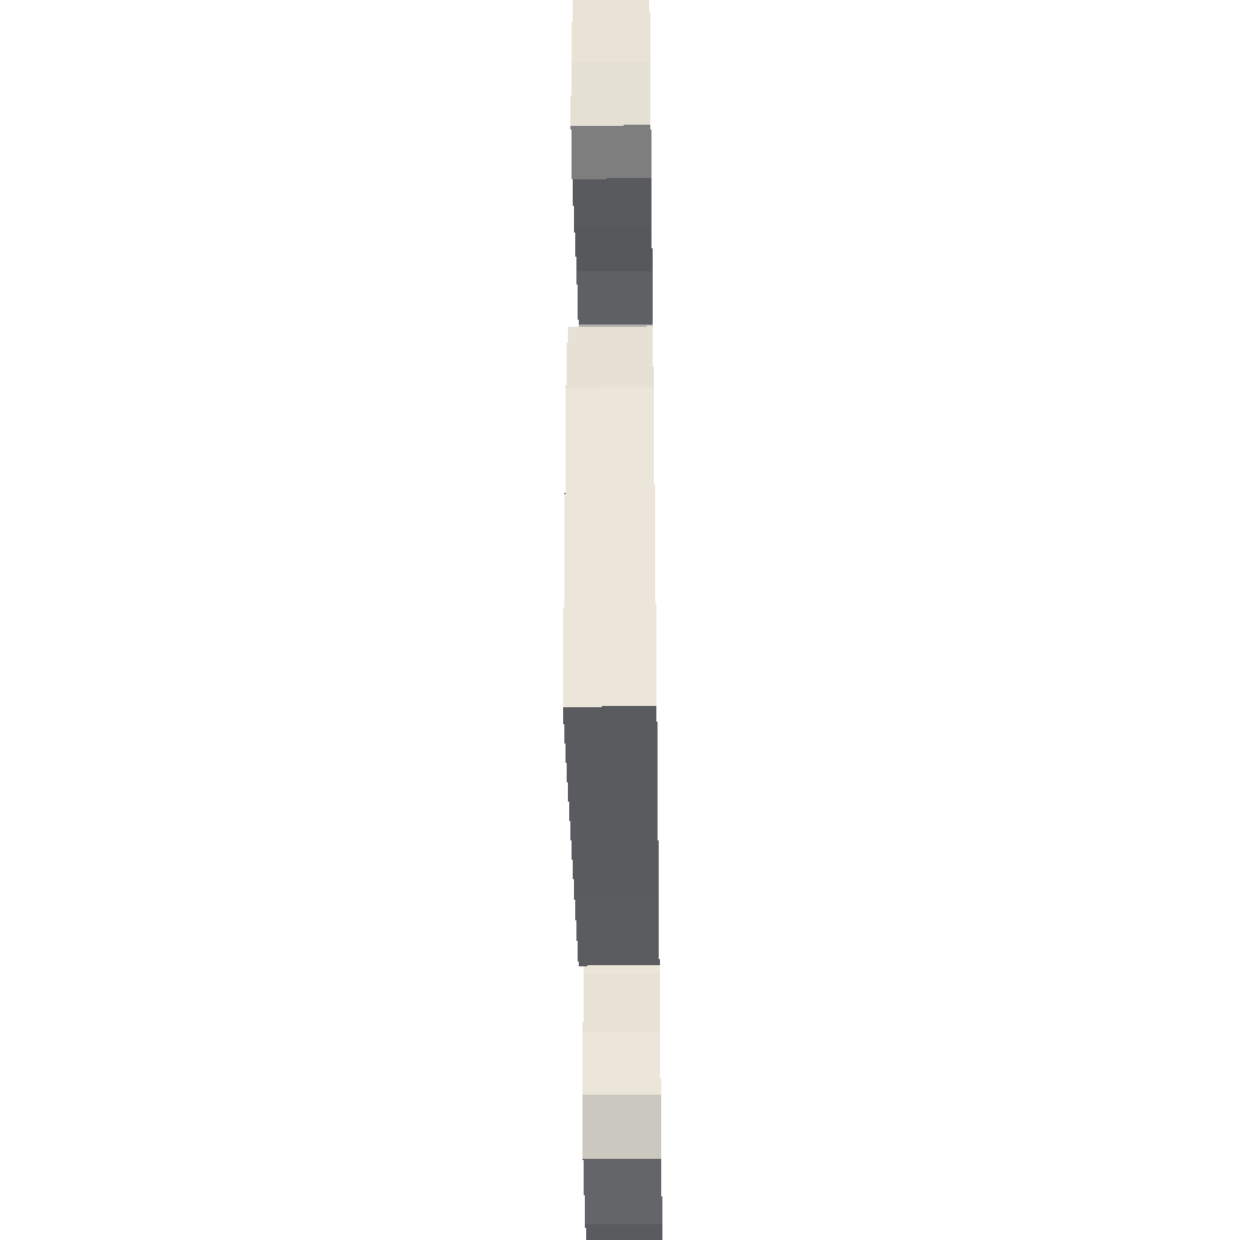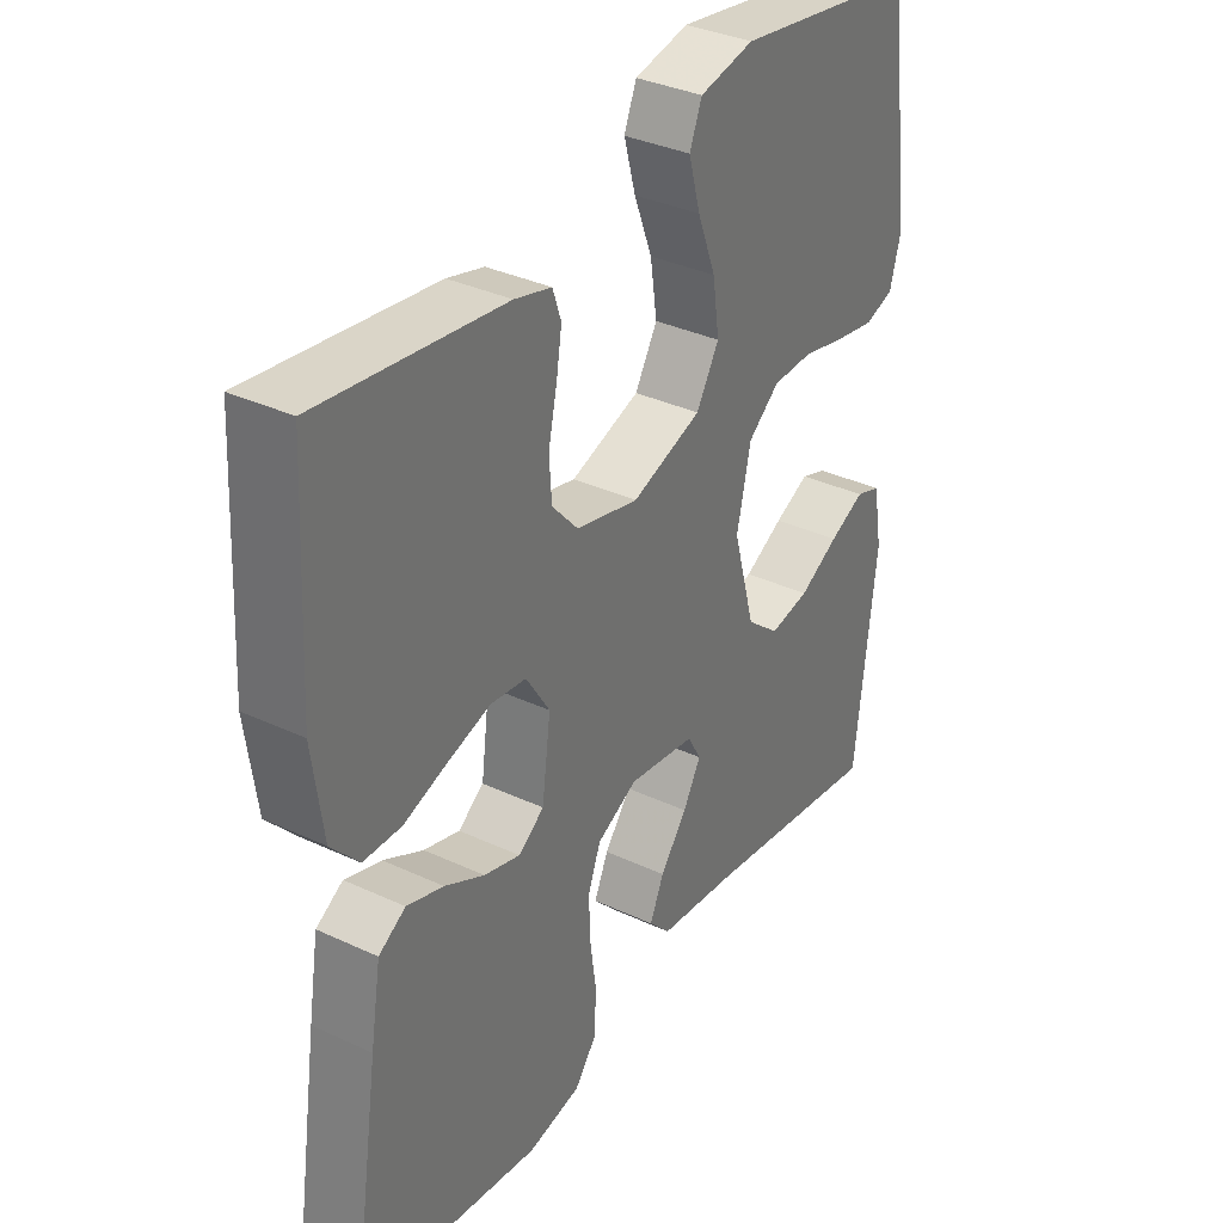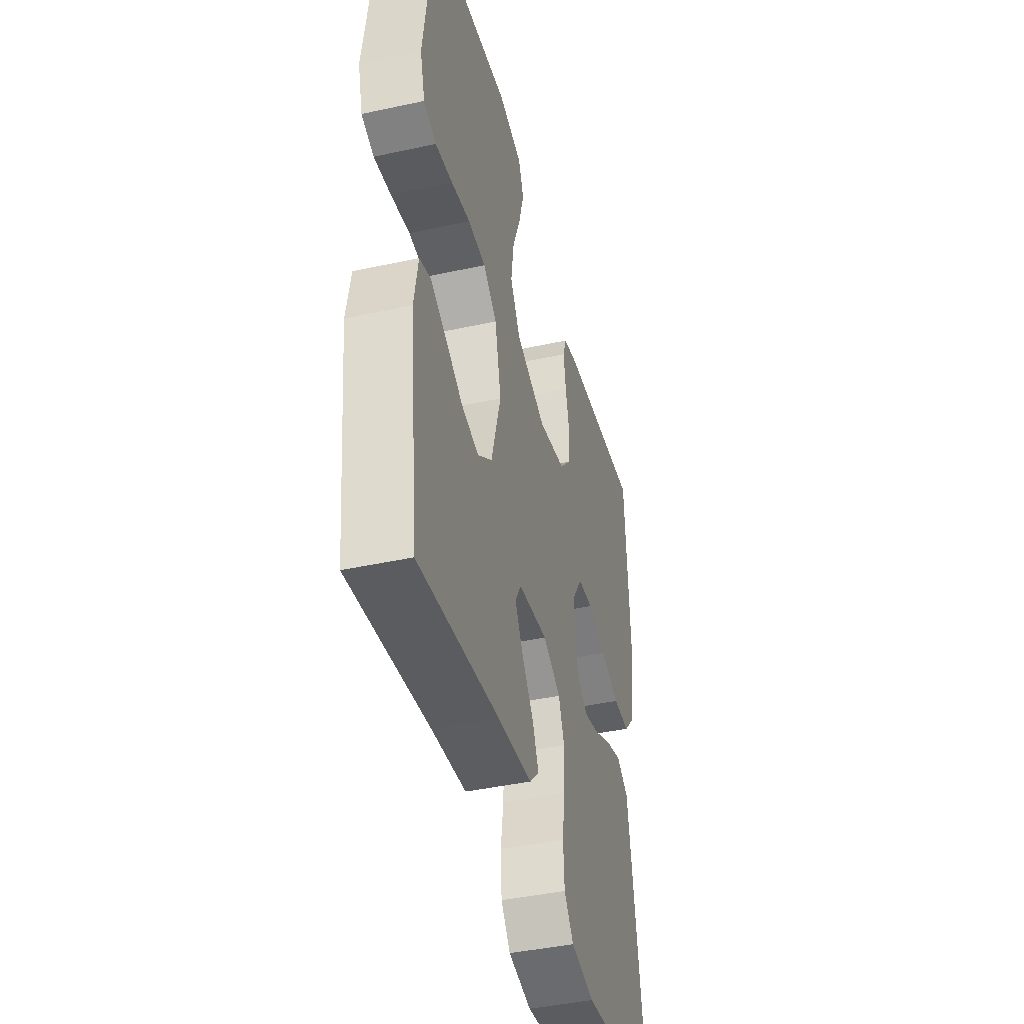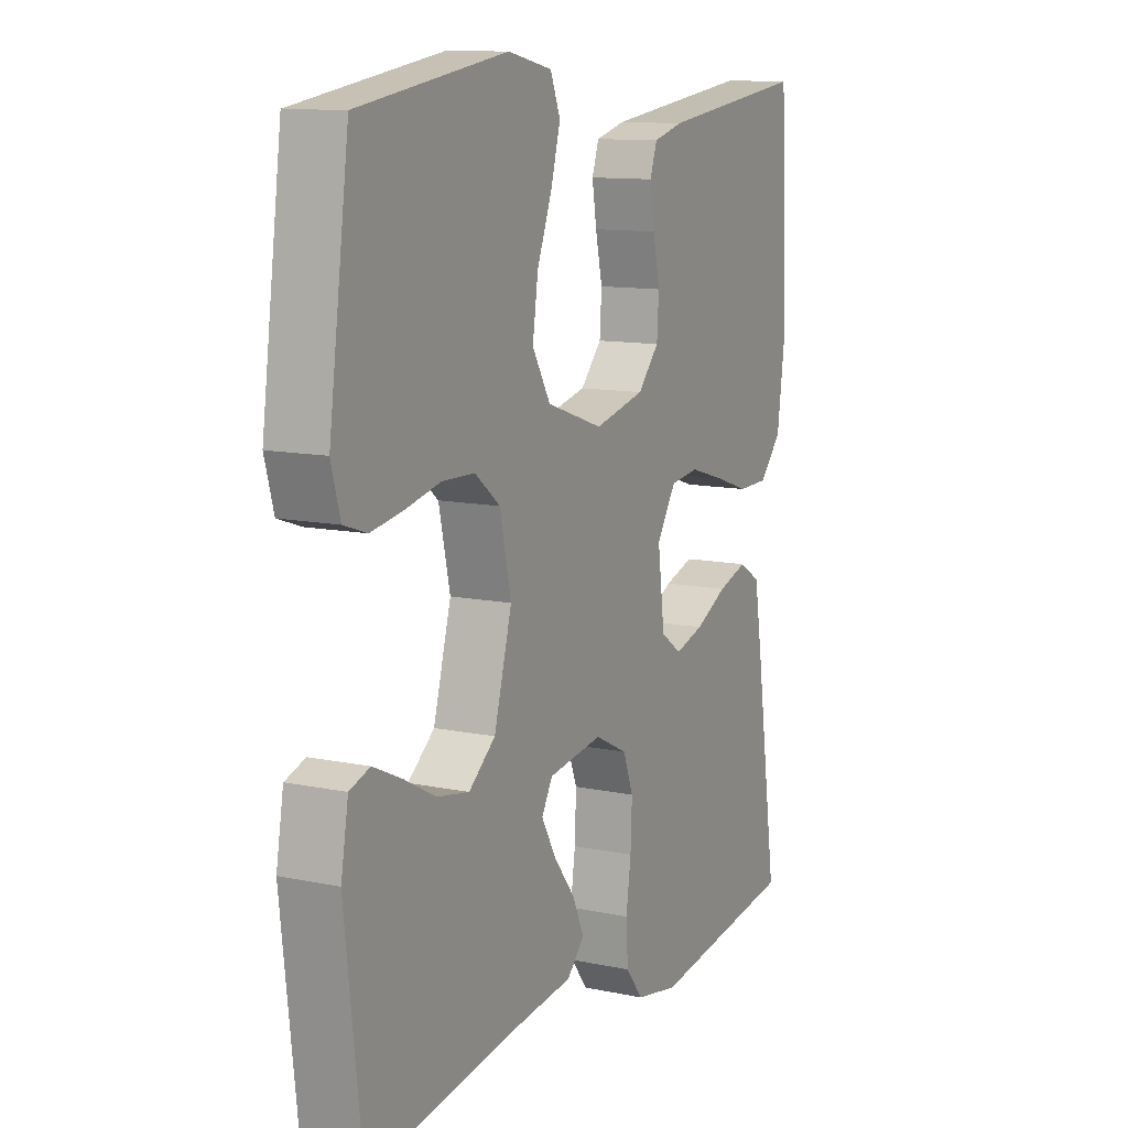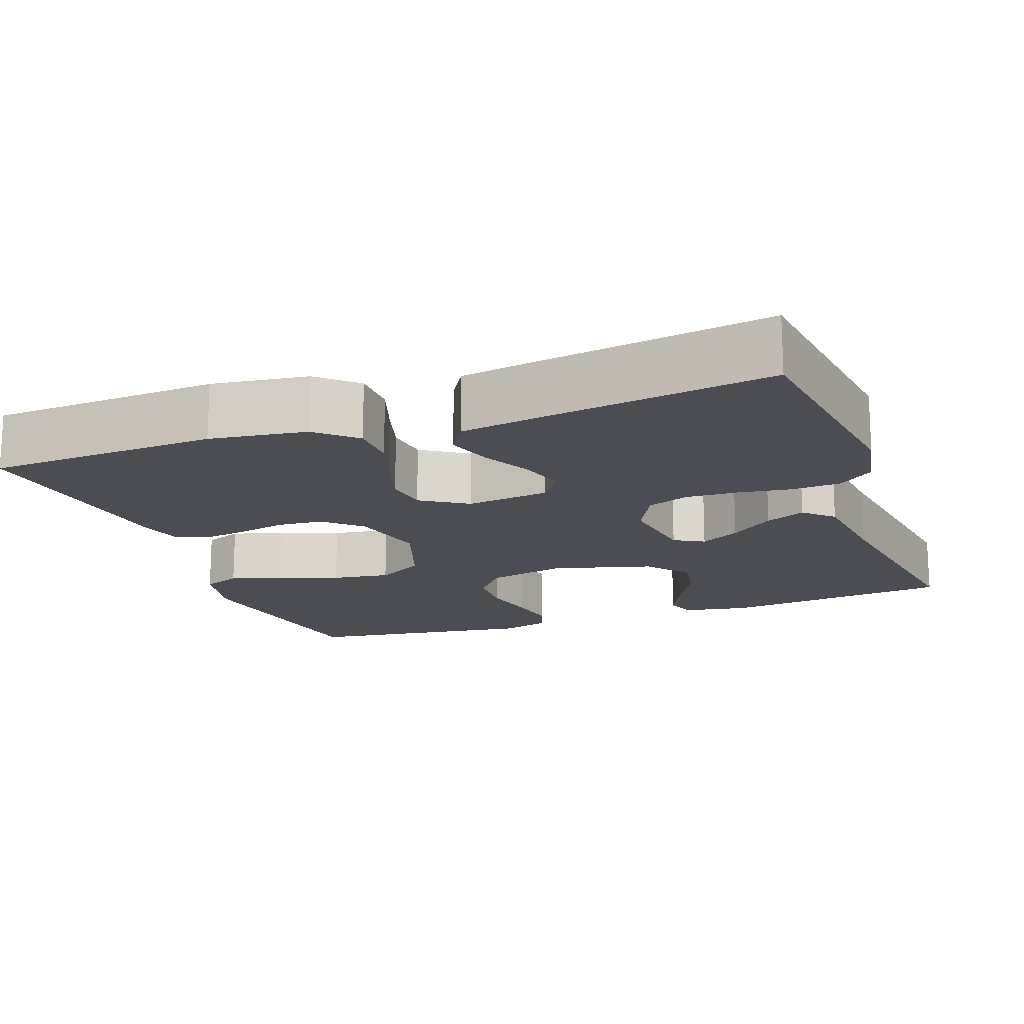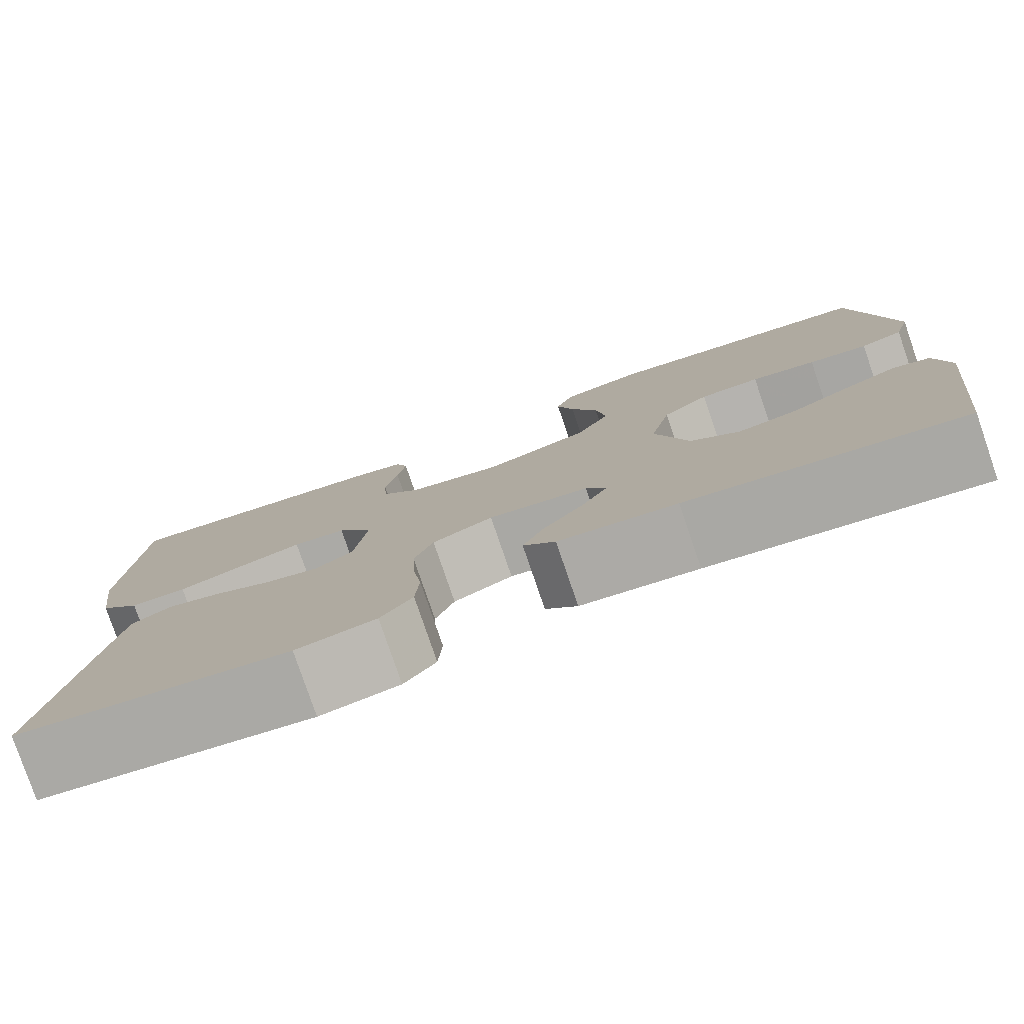
<metadata>
{"format":"obj","ext":"obj","renderer":"f3d","projection":"perspective","resolution":1024,"background":"white","views":[{"elev":-40.6,"azim":-89.1,"up":"+Z"},{"elev":34.8,"azim":122.0,"up":"+Z"},{"elev":-42.9,"azim":-75.5,"up":"+Z"},{"elev":11.6,"azim":-63.2,"up":"+Z"},{"elev":-16.4,"azim":109.9,"up":"+Y"},{"elev":-79.5,"azim":-161.1,"up":"+Z"}]}
</metadata>
<code>
v -0.5 0.07 0.5
v -0.2 0.07 0.546
v -0.111 0.07 0.527
v -0.091 0.07 0.477
v -0.11 0.07 0.408
v -0.14 0.07 0.33
v -0.151 0.07 0.254
v -0.114 0.07 0.191
v 0 0.07 0.152
v 0.102 0.07 0.176
v 0.145 0.07 0.224
v 0.149 0.07 0.284
v 0.135 0.07 0.348
v 0.126 0.07 0.405
v 0.14 0.07 0.446
v 0.2 0.07 0.462
v 0.5 0.07 0.5
v 0.516 0.07 0.2
v 0.499 0.07 0.074
v 0.454 0.07 0.024
v 0.392 0.07 0.023
v 0.321 0.07 0.047
v 0.251 0.07 0.068
v 0.193 0.07 0.061
v 0.154 0.07 0
v 0.168 0.07 -0.108
v 0.21 0.07 -0.138
v 0.269 0.07 -0.121
v 0.334 0.07 -0.088
v 0.394 0.07 -0.069
v 0.438 0.07 -0.096
v 0.455 0.07 -0.2
v 0.5 0.07 -0.5
v 0.2 0.07 -0.541
v 0.113 0.07 -0.524
v 0.078 0.07 -0.479
v 0.074 0.07 -0.415
v 0.084 0.07 -0.345
v 0.087 0.07 -0.276
v 0.066 0.07 -0.221
v 0 0.07 -0.188
v -0.11 0.07 -0.204
v -0.132 0.07 -0.243
v -0.103 0.07 -0.295
v -0.059 0.07 -0.352
v -0.036 0.07 -0.404
v -0.071 0.07 -0.441
v -0.2 0.07 -0.456
v -0.5 0.07 -0.5
v -0.534 0.07 -0.2
v -0.519 0.07 -0.114
v -0.478 0.07 -0.1
v -0.42 0.07 -0.127
v -0.355 0.07 -0.162
v -0.29 0.07 -0.174
v -0.236 0.07 -0.13
v -0.2 0.07 0
v -0.223 0.07 0.103
v -0.274 0.07 0.144
v -0.34 0.07 0.146
v -0.411 0.07 0.13
v -0.476 0.07 0.119
v -0.523 0.07 0.135
v -0.541 0.07 0.2
v -0.5 0 0.5
v -0.2 0 0.546
v -0.111 0 0.527
v -0.091 0 0.477
v -0.11 0 0.408
v -0.14 0 0.33
v -0.151 0 0.254
v -0.114 0 0.191
v 0 0 0.152
v 0.102 0 0.176
v 0.145 0 0.224
v 0.149 0 0.284
v 0.135 0 0.348
v 0.126 0 0.405
v 0.14 0 0.446
v 0.2 0 0.462
v 0.5 0 0.5
v 0.516 0 0.2
v 0.499 0 0.074
v 0.454 0 0.024
v 0.392 0 0.023
v 0.321 0 0.047
v 0.251 0 0.068
v 0.193 0 0.061
v 0.154 0 0
v 0.168 0 -0.108
v 0.21 0 -0.138
v 0.269 0 -0.121
v 0.334 0 -0.088
v 0.394 0 -0.069
v 0.438 0 -0.096
v 0.455 0 -0.2
v 0.5 0 -0.5
v 0.2 0 -0.541
v 0.113 0 -0.524
v 0.078 0 -0.479
v 0.074 0 -0.415
v 0.084 0 -0.345
v 0.087 0 -0.276
v 0.066 0 -0.221
v 0 0 -0.188
v -0.11 0 -0.204
v -0.132 0 -0.243
v -0.103 0 -0.295
v -0.059 0 -0.352
v -0.036 0 -0.404
v -0.071 0 -0.441
v -0.2 0 -0.456
v -0.5 0 -0.5
v -0.534 0 -0.2
v -0.519 0 -0.114
v -0.478 0 -0.1
v -0.42 0 -0.127
v -0.355 0 -0.162
v -0.29 0 -0.174
v -0.236 0 -0.13
v -0.2 0 0
v -0.223 0 0.103
v -0.274 0 0.144
v -0.34 0 0.146
v -0.411 0 0.13
v -0.476 0 0.119
v -0.523 0 0.135
v -0.541 0 0.2
f 60 61 62 63
f 60 63 64 1
f 51 52 53 54
f 49 50 51 54
f 48 49 54 55
f 47 48 55 56
f 44 45 46 47
f 43 44 47 56
f 35 36 37 38
f 35 38 39
f 34 35 39
f 33 34 39 40
f 31 32 33 40
f 28 29 30 31
f 27 28 31 40
f 19 20 21 22
f 19 22 23
f 18 19 23
f 17 18 23 24
f 15 16 17 24
f 12 13 14 15
f 3 4 5 6
f 1 2 3 6
f 59 60 1 6
f 58 59 6 7
f 57 58 7 8
f 42 43 56 57
f 41 42 57 8
f 26 27 40 41
f 25 26 41 8
f 24 25 8 9
f 12 15 24
f 11 12 24
f 10 11 24
f 9 10 24
f 127 126 125 124
f 65 128 127 124
f 118 117 116 115
f 118 115 114 113
f 119 118 113 112
f 120 119 112 111
f 111 110 109 108
f 120 111 108 107
f 102 101 100 99
f 103 102 99
f 103 99 98
f 104 103 98 97
f 104 97 96 95
f 95 94 93 92
f 104 95 92 91
f 86 85 84 83
f 87 86 83
f 87 83 82
f 88 87 82 81
f 88 81 80 79
f 79 78 77 76
f 70 69 68 67
f 70 67 66 65
f 70 65 124 123
f 71 70 123 122
f 72 71 122 121
f 121 120 107 106
f 72 121 106 105
f 105 104 91 90
f 72 105 90 89
f 73 72 89 88
f 88 79 76
f 88 76 75
f 88 75 74
f 88 74 73
f 1 65 66 2
f 2 66 67 3
f 3 67 68 4
f 4 68 69 5
f 5 69 70 6
f 6 70 71 7
f 7 71 72 8
f 8 72 73 9
f 9 73 74 10
f 10 74 75 11
f 11 75 76 12
f 12 76 77 13
f 13 77 78 14
f 14 78 79 15
f 15 79 80 16
f 16 80 81 17
f 17 81 82 18
f 18 82 83 19
f 19 83 84 20
f 20 84 85 21
f 21 85 86 22
f 22 86 87 23
f 23 87 88 24
f 24 88 89 25
f 25 89 90 26
f 26 90 91 27
f 27 91 92 28
f 28 92 93 29
f 29 93 94 30
f 30 94 95 31
f 31 95 96 32
f 32 96 97 33
f 33 97 98 34
f 34 98 99 35
f 35 99 100 36
f 36 100 101 37
f 37 101 102 38
f 38 102 103 39
f 39 103 104 40
f 40 104 105 41
f 41 105 106 42
f 42 106 107 43
f 43 107 108 44
f 44 108 109 45
f 45 109 110 46
f 46 110 111 47
f 47 111 112 48
f 48 112 113 49
f 49 113 114 50
f 50 114 115 51
f 51 115 116 52
f 52 116 117 53
f 53 117 118 54
f 54 118 119 55
f 55 119 120 56
f 56 120 121 57
f 57 121 122 58
f 58 122 123 59
f 59 123 124 60
f 60 124 125 61
f 61 125 126 62
f 62 126 127 63
f 63 127 128 64
f 64 128 65 1

</code>
